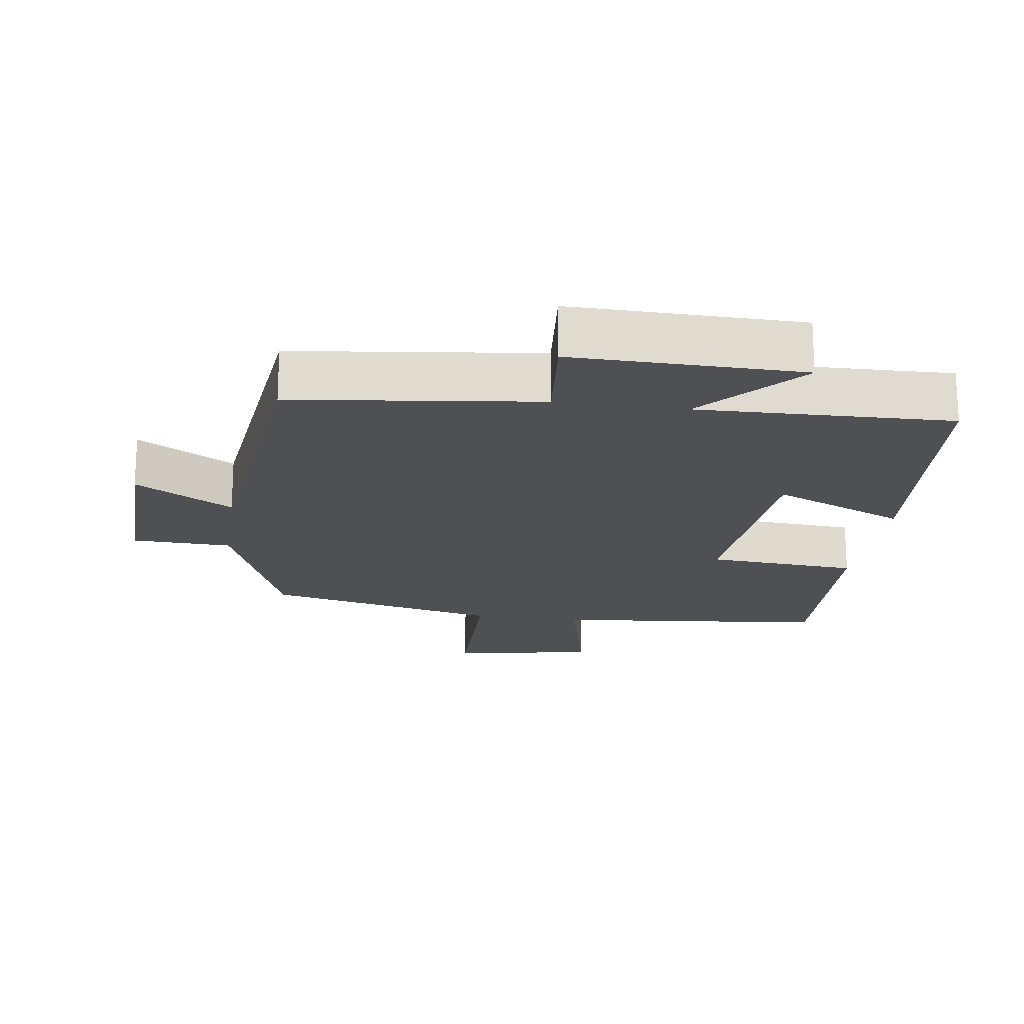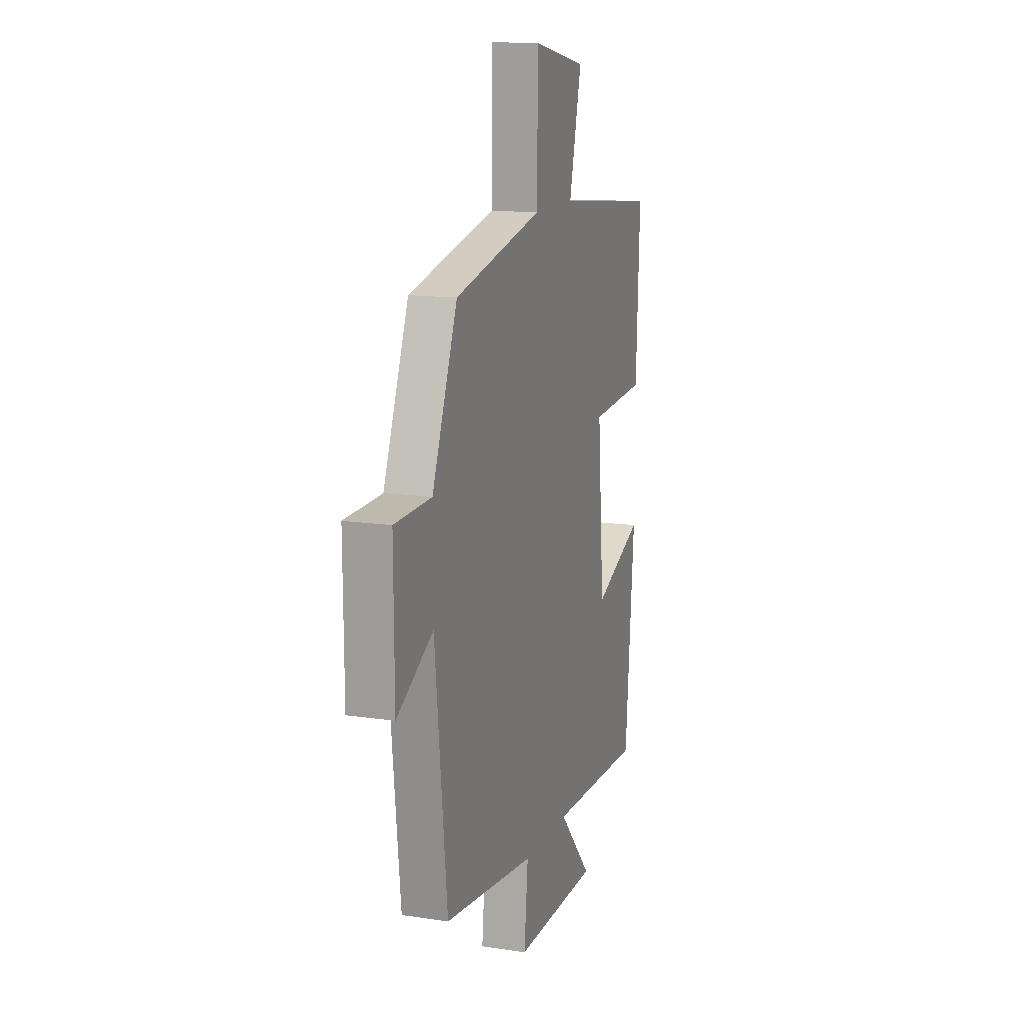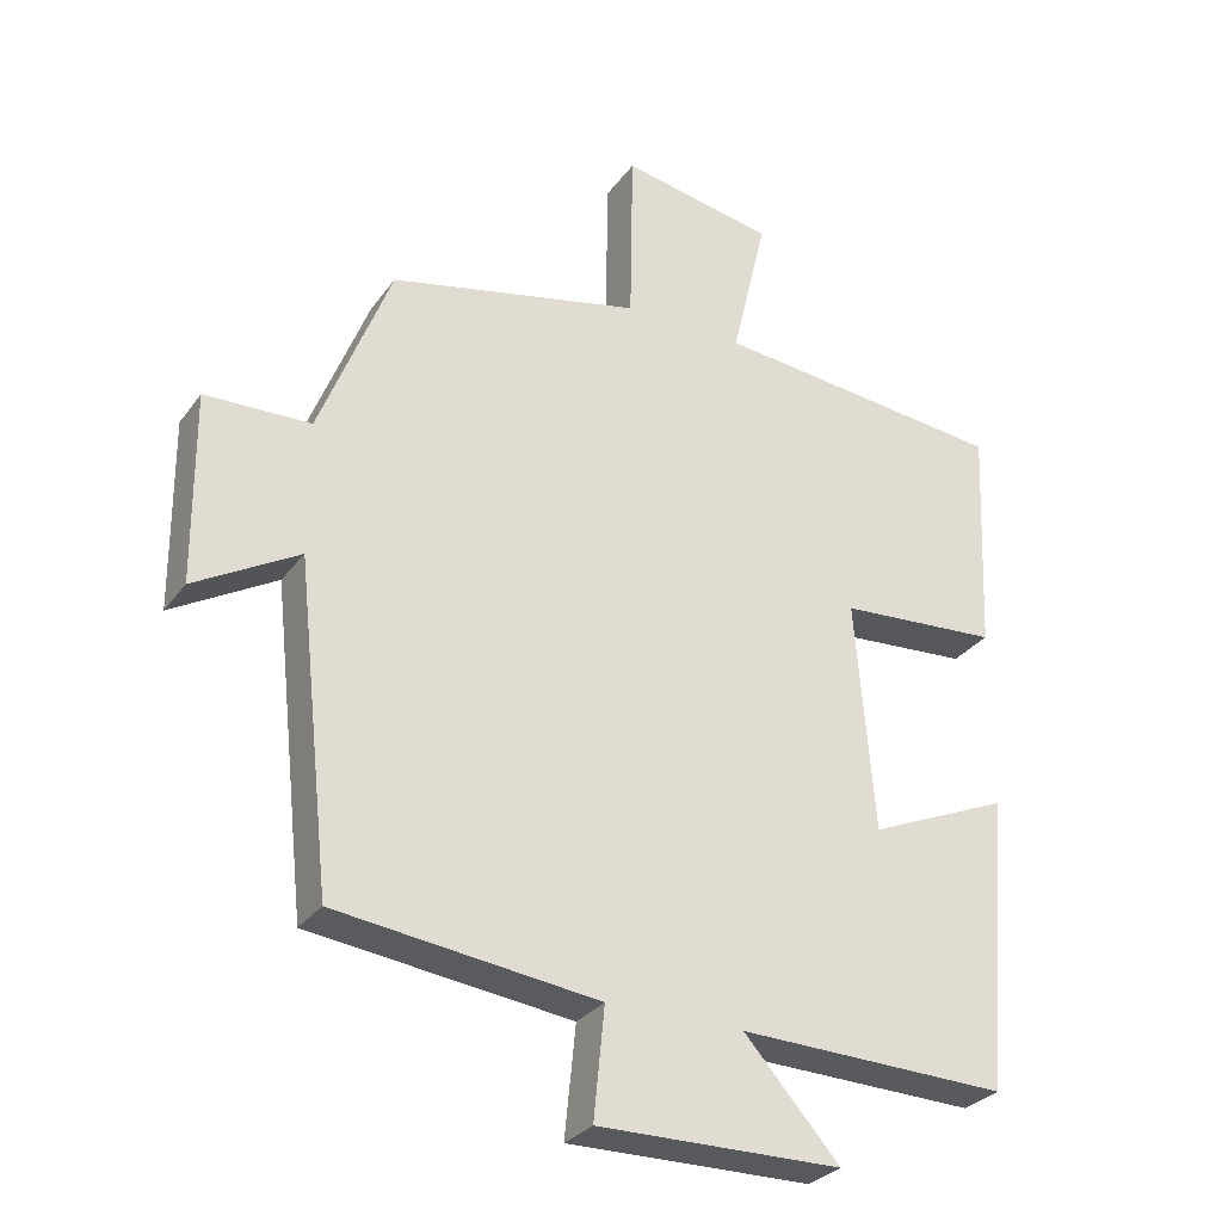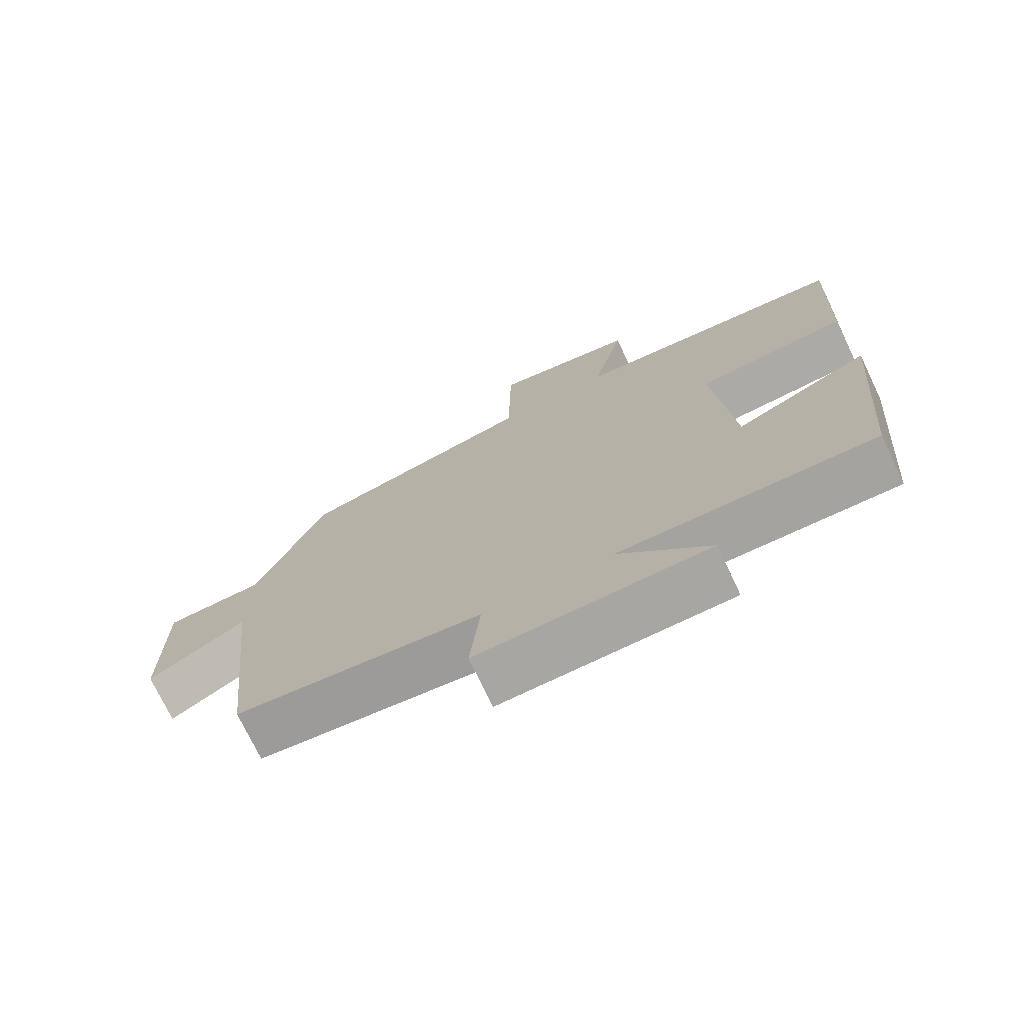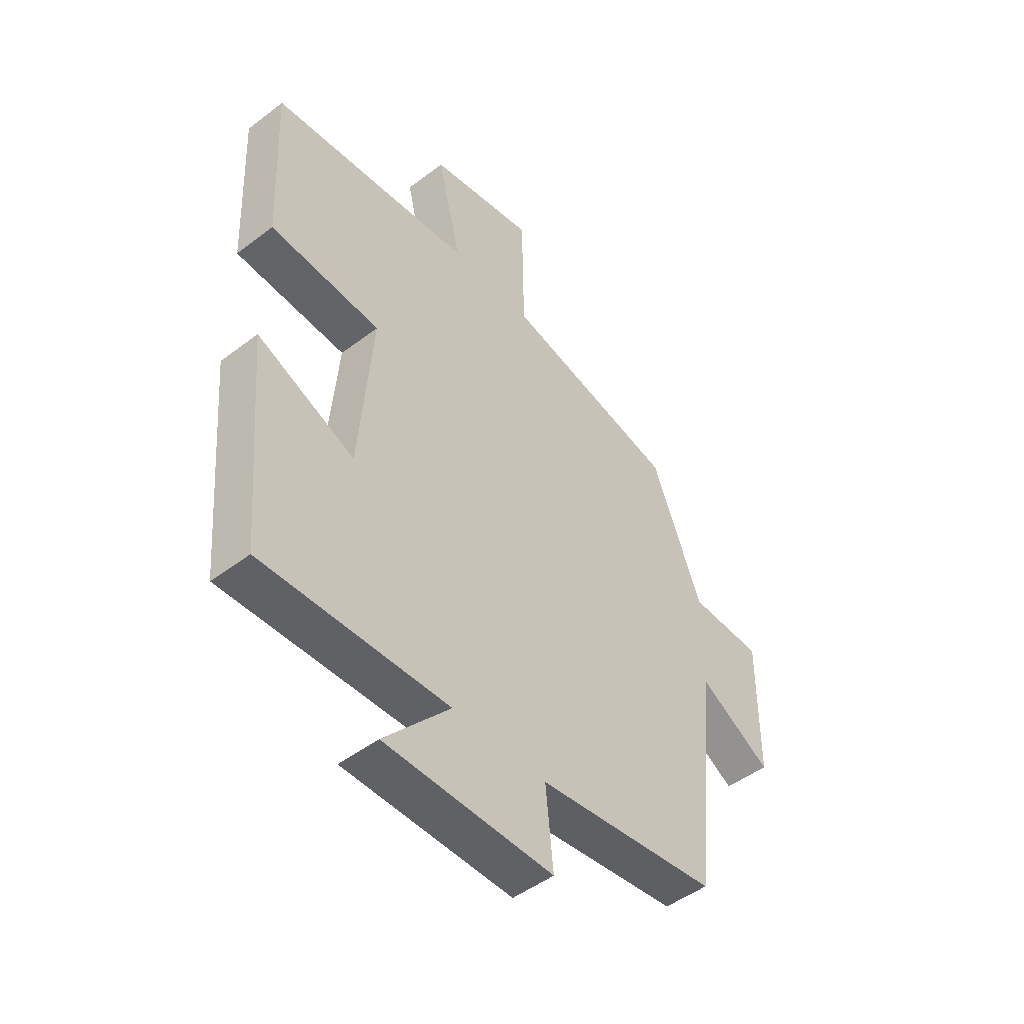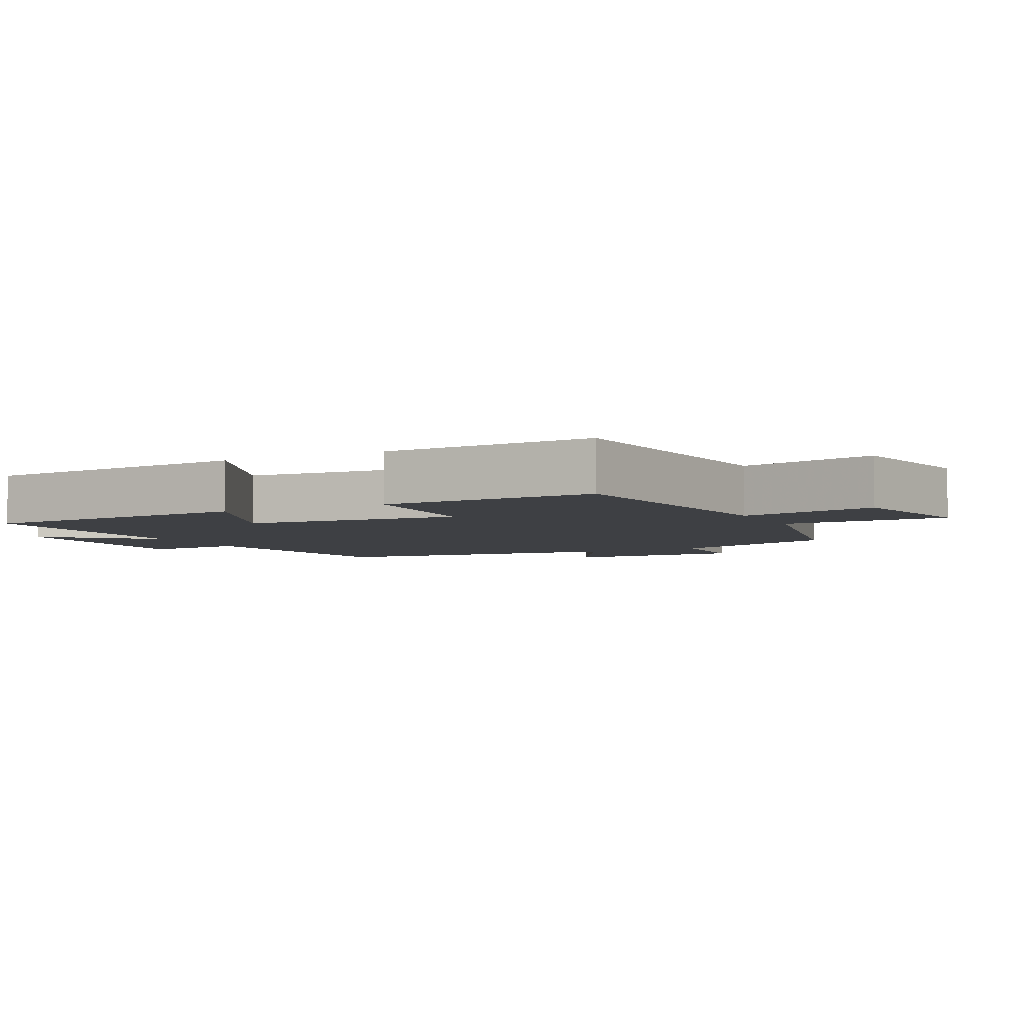
<metadata>
{"format":"obj","ext":"obj","renderer":"f3d","projection":"perspective","resolution":1024,"background":"white","views":[{"elev":-19.2,"azim":171.7,"up":"+Y"},{"elev":13.8,"azim":108.6,"up":"+Z"},{"elev":-29.6,"azim":150.9,"up":"+Z"},{"elev":-74.0,"azim":-154.5,"up":"+Z"},{"elev":-48.4,"azim":-49.6,"up":"+Z"},{"elev":-4.7,"azim":-63.1,"up":"+Y"}]}
</metadata>
<code>
v -0.465 0.07 -0.511
v -0.5 0.07 -0.106
v -0.306 0.07 -0.189
v -0.28 0.07 0.129
v -0.5 0.07 0.144
v -0.514 0.07 0.458
v -0.111 0.07 0.5
v -0.159 0.07 0.704
v 0.051 0.07 0.744
v 0.055 0.07 0.5
v 0.401 0.07 0.423
v 0.5 0.07 0.171
v 0.645 0.07 0.167
v 0.643 0.07 -0.095
v 0.5 0.07 -0.013
v 0.452 0.07 -0.455
v 0.093 0.07 -0.5
v 0.108 0.07 -0.651
v -0.226 0.07 -0.647
v -0.095 0.07 -0.5
v -0.465 0 -0.511
v -0.5 0 -0.106
v -0.306 0 -0.189
v -0.28 0 0.129
v -0.5 0 0.144
v -0.514 0 0.458
v -0.111 0 0.5
v -0.159 0 0.704
v 0.051 0 0.744
v 0.055 0 0.5
v 0.401 0 0.423
v 0.5 0 0.171
v 0.645 0 0.167
v 0.643 0 -0.095
v 0.5 0 -0.013
v 0.452 0 -0.455
v 0.093 0 -0.5
v 0.108 0 -0.651
v -0.226 0 -0.647
v -0.095 0 -0.5
f 17 18 19 20
f 15 16 17 20
f 15 20 1
f 12 13 14 15
f 12 15 1
f 11 12 1
f 10 11 1
f 7 8 9 10
f 6 7 10
f 5 6 10
f 4 5 10
f 3 4 10
f 3 10 1
f 1 2 3
f 40 39 38 37
f 40 37 36 35
f 21 40 35
f 35 34 33 32
f 21 35 32
f 21 32 31
f 21 31 30
f 30 29 28 27
f 30 27 26
f 30 26 25
f 30 25 24
f 30 24 23
f 21 30 23
f 23 22 21
f 1 21 22 2
f 2 22 23 3
f 3 23 24 4
f 4 24 25 5
f 5 25 26 6
f 6 26 27 7
f 7 27 28 8
f 8 28 29 9
f 9 29 30 10
f 10 30 31 11
f 11 31 32 12
f 12 32 33 13
f 13 33 34 14
f 14 34 35 15
f 15 35 36 16
f 16 36 37 17
f 17 37 38 18
f 18 38 39 19
f 19 39 40 20
f 20 40 21 1

</code>
